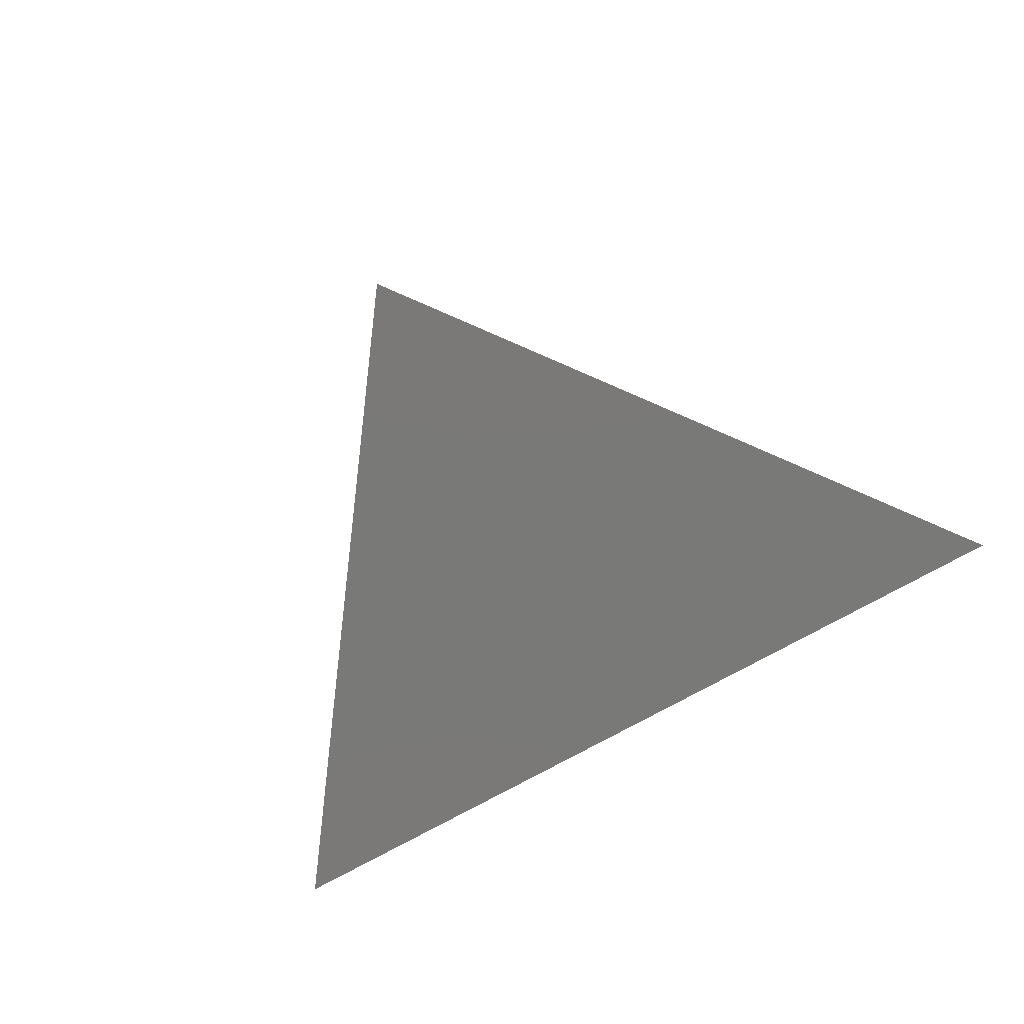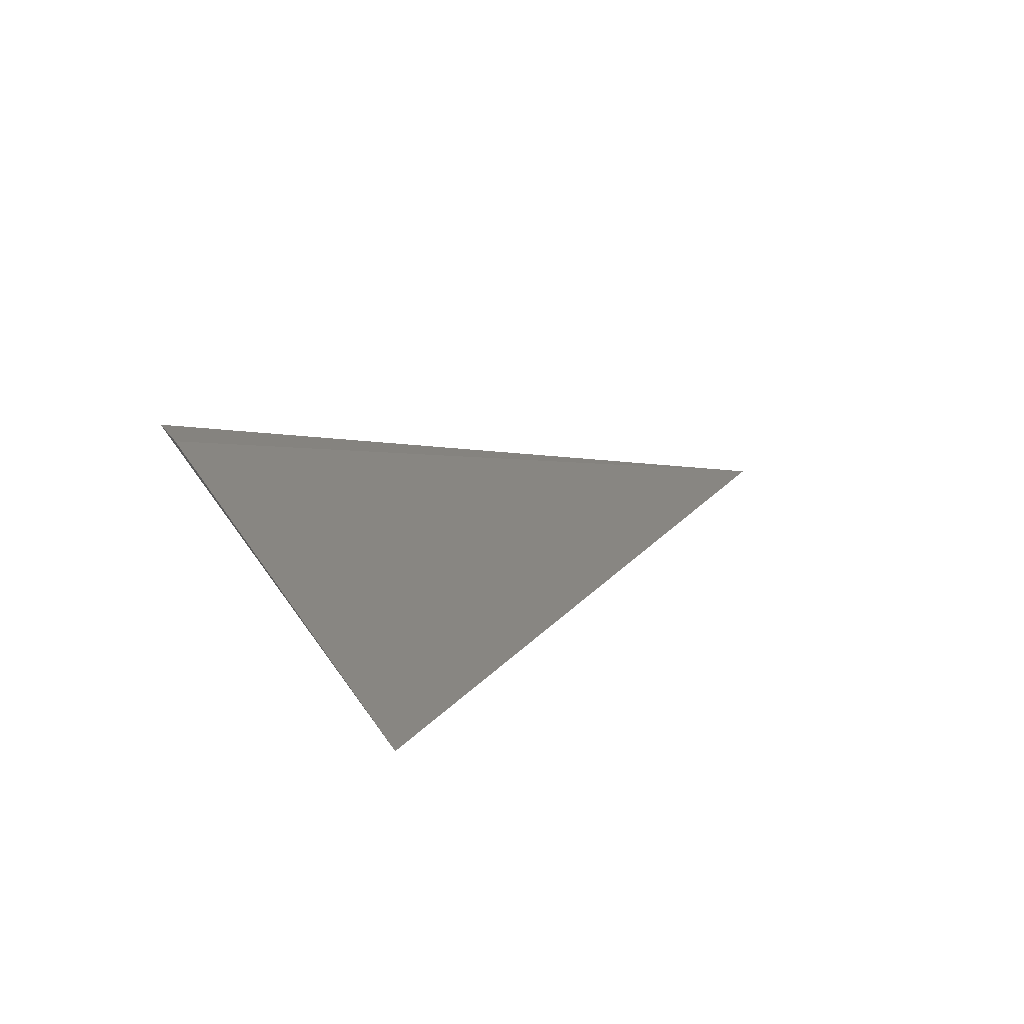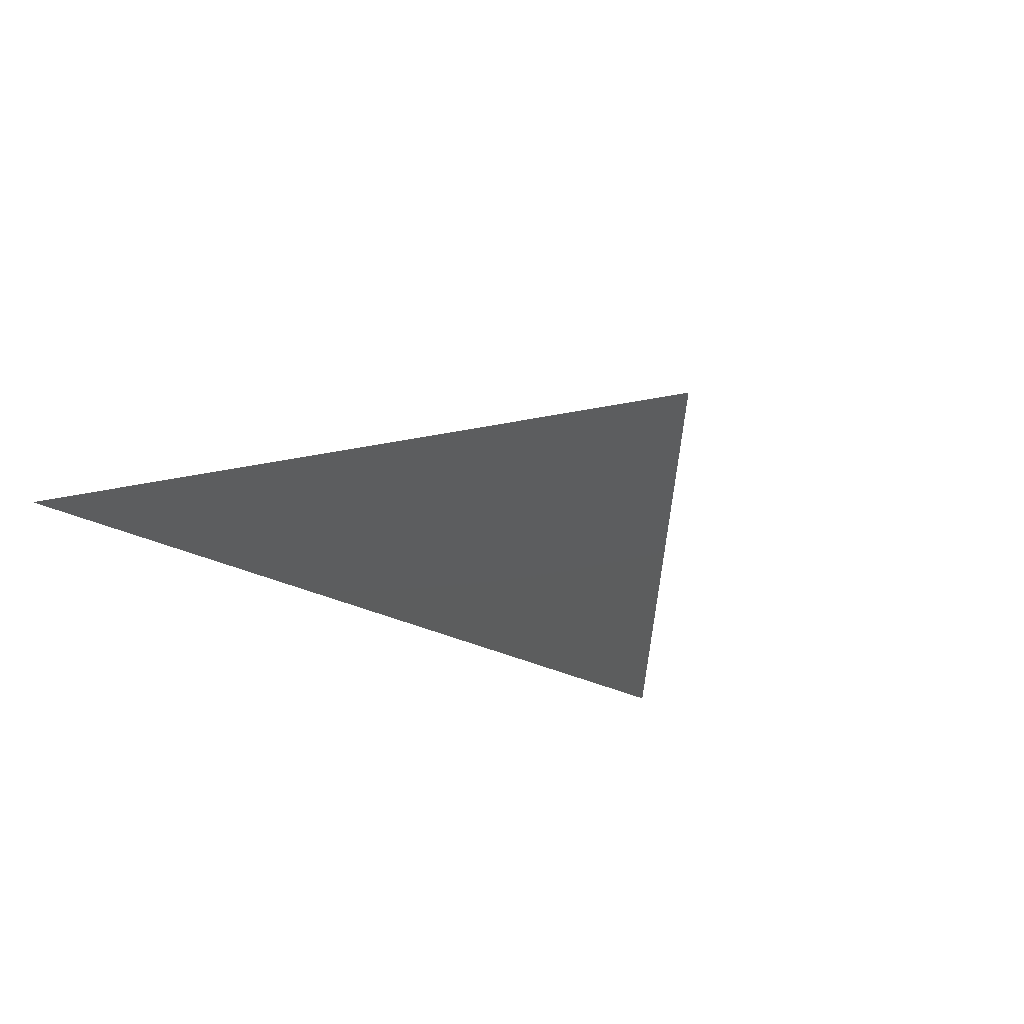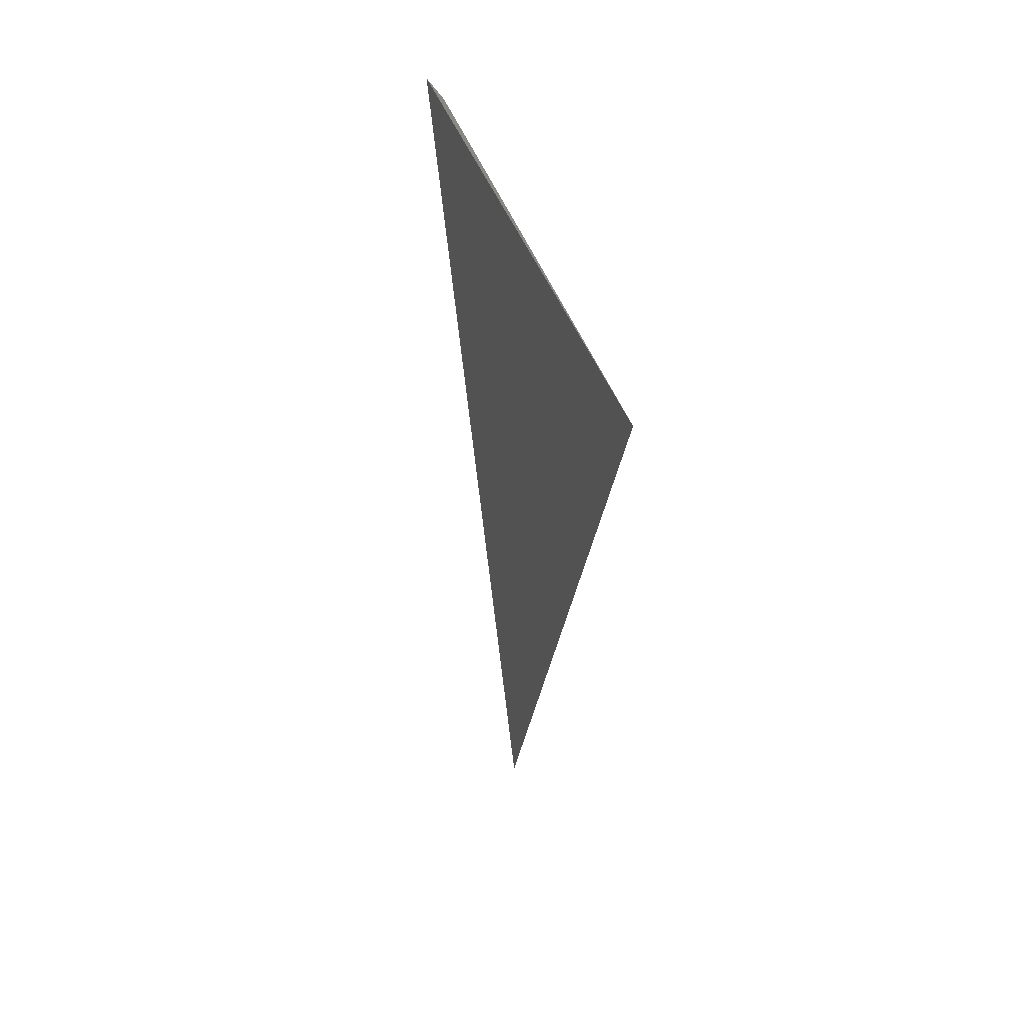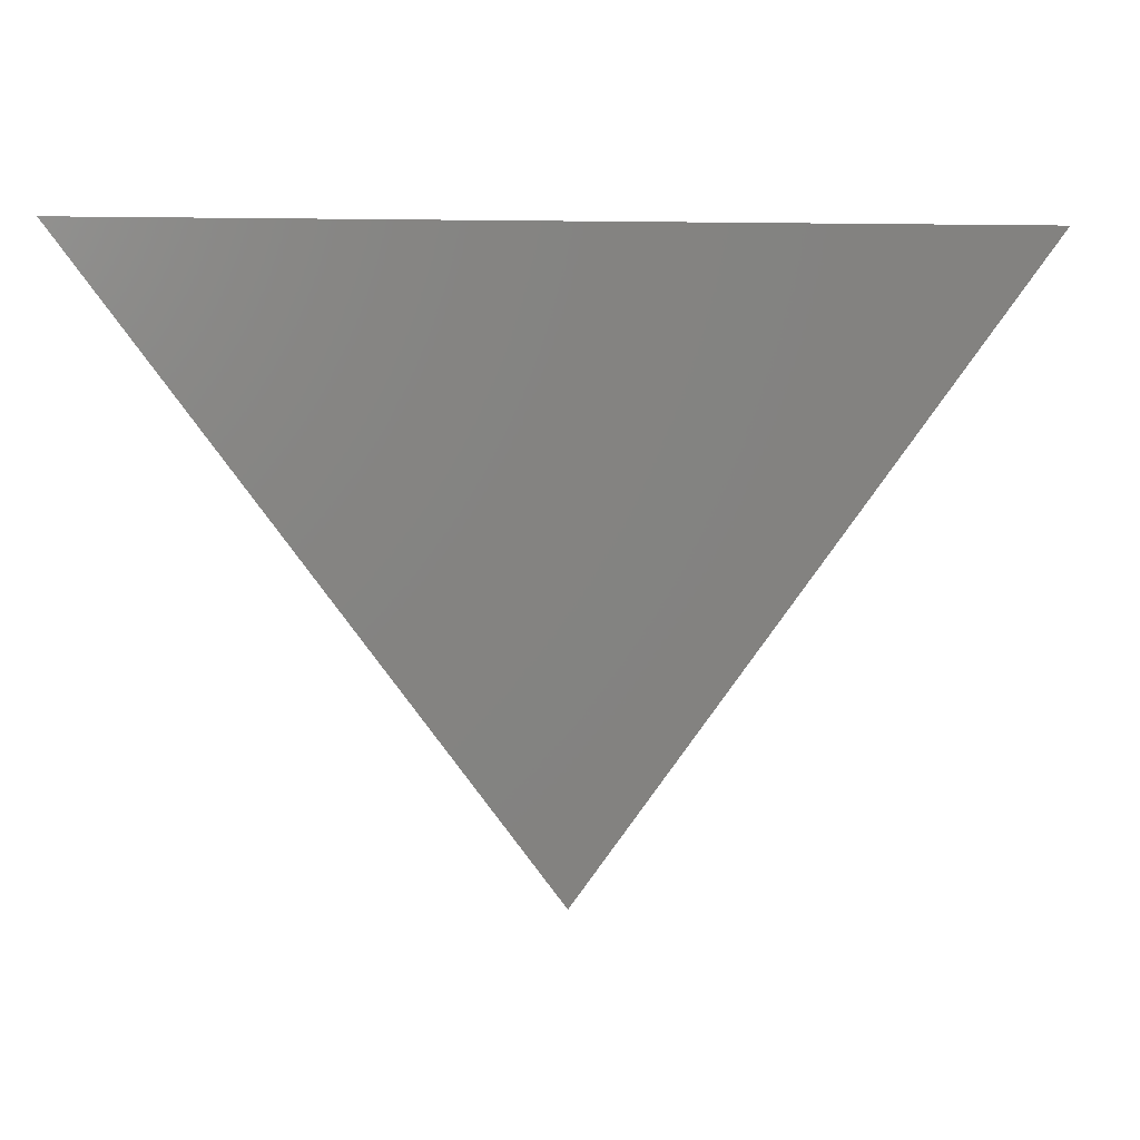
<metadata>
{"format":"stl","ext":"stl","renderer":"f3d","projection":"perspective","resolution":1024,"background":"white","views":[{"elev":-71.8,"azim":29.7,"up":"+Z"},{"elev":22.9,"azim":-113.0,"up":"+Z"},{"elev":-30.0,"azim":-36.7,"up":"+Z"},{"elev":27.7,"azim":-101.6,"up":"+Y"},{"elev":4.9,"azim":171.4,"up":"+Y"}]}
</metadata>
<code>
# stl→obj: 4 verts, 4 faces
v -0.5198 -0.06204 -0.1564
v -0.5565 -0.1115 -0.156
v -0.5935 -0.06204 -0.1564
v -0.5264 -0.06204 -0.156
f 1 2 3
f 4 1 3
f 4 3 2
f 4 2 1

</code>
